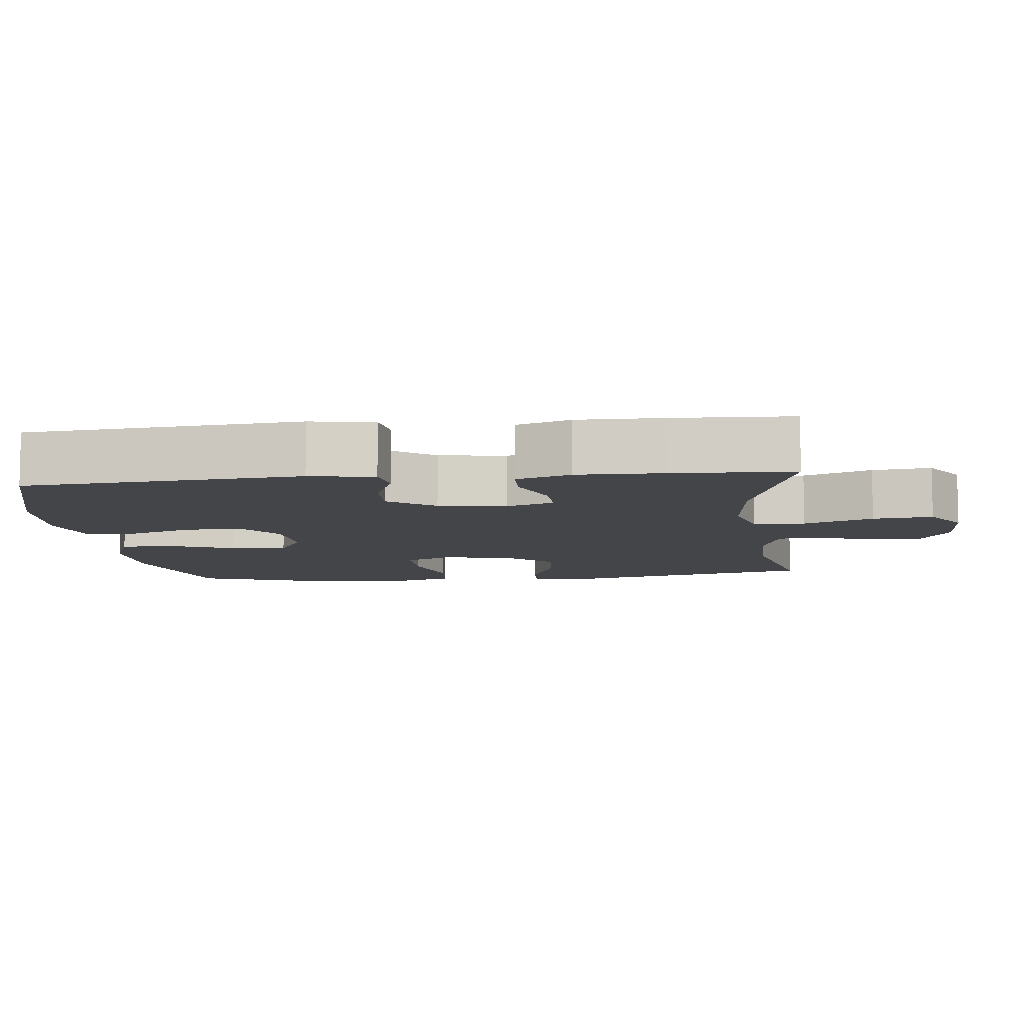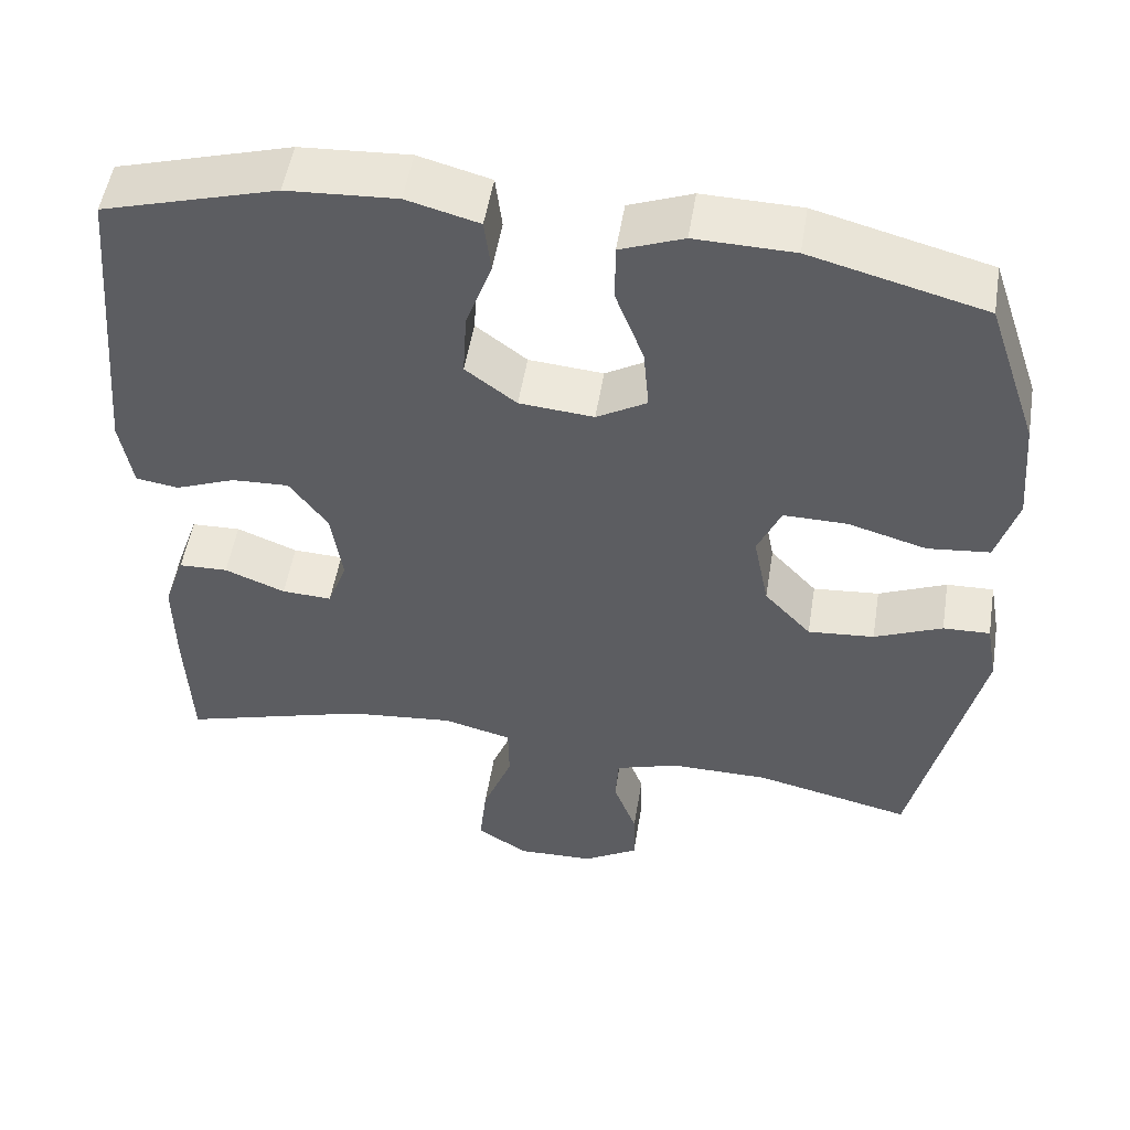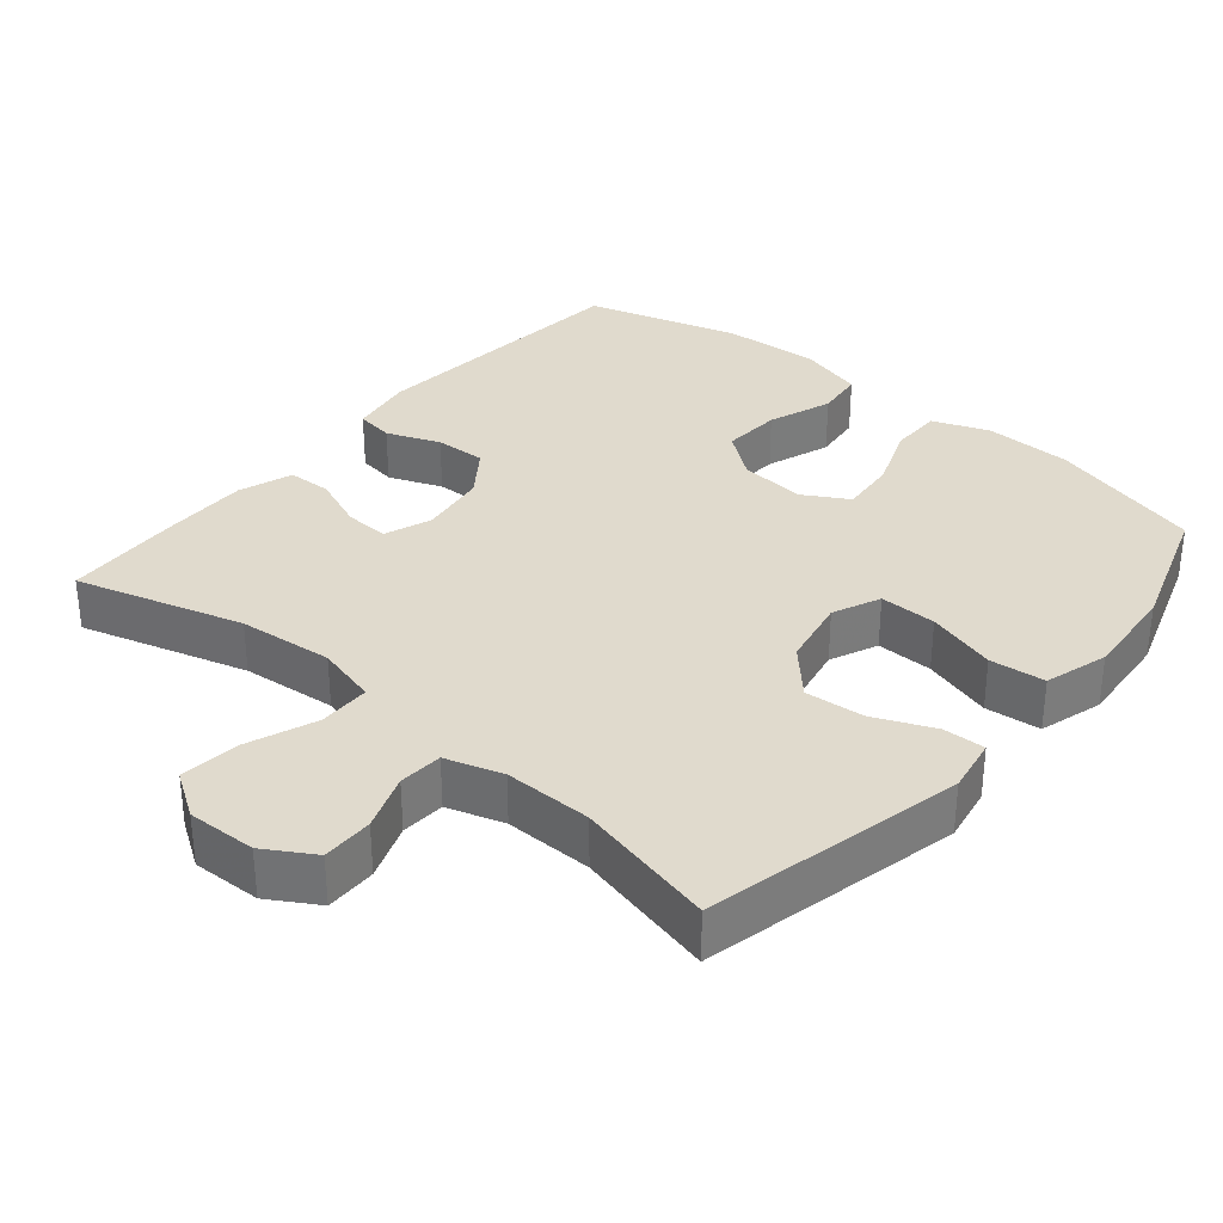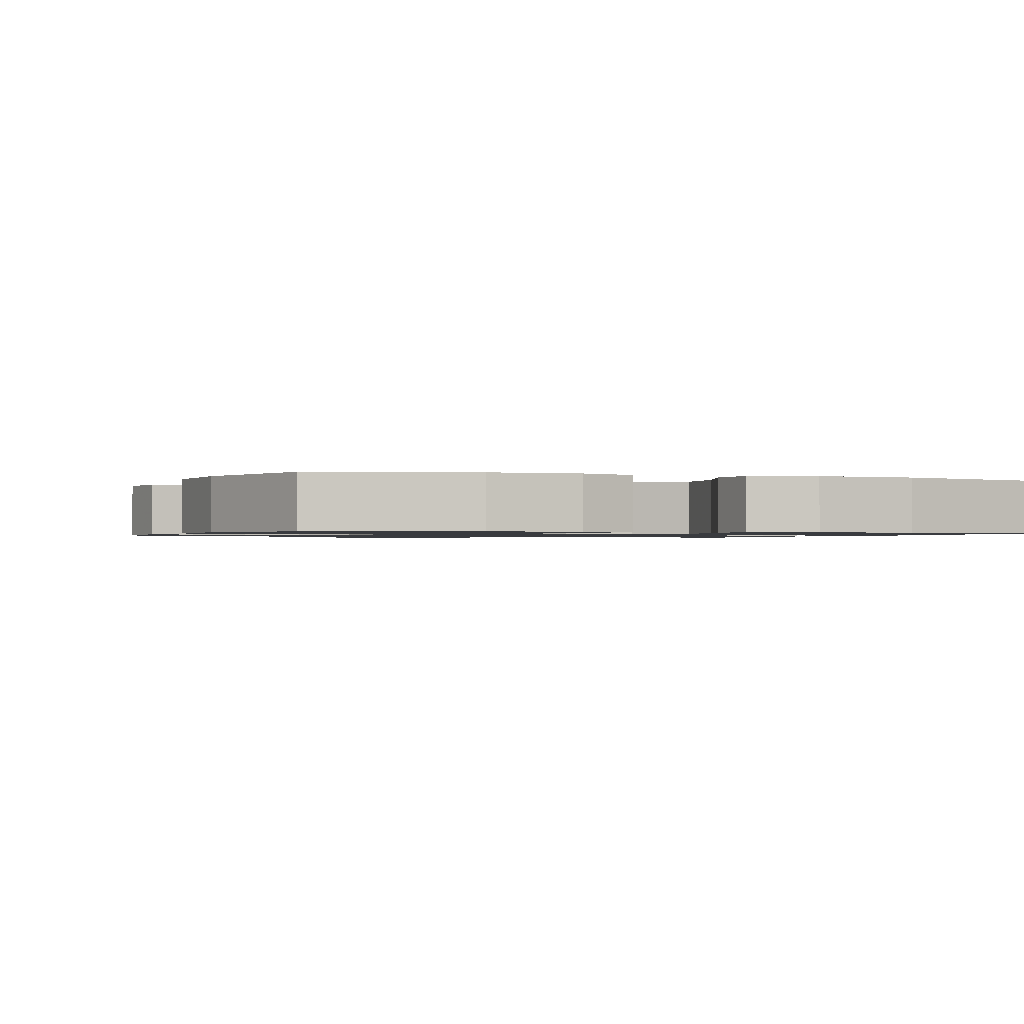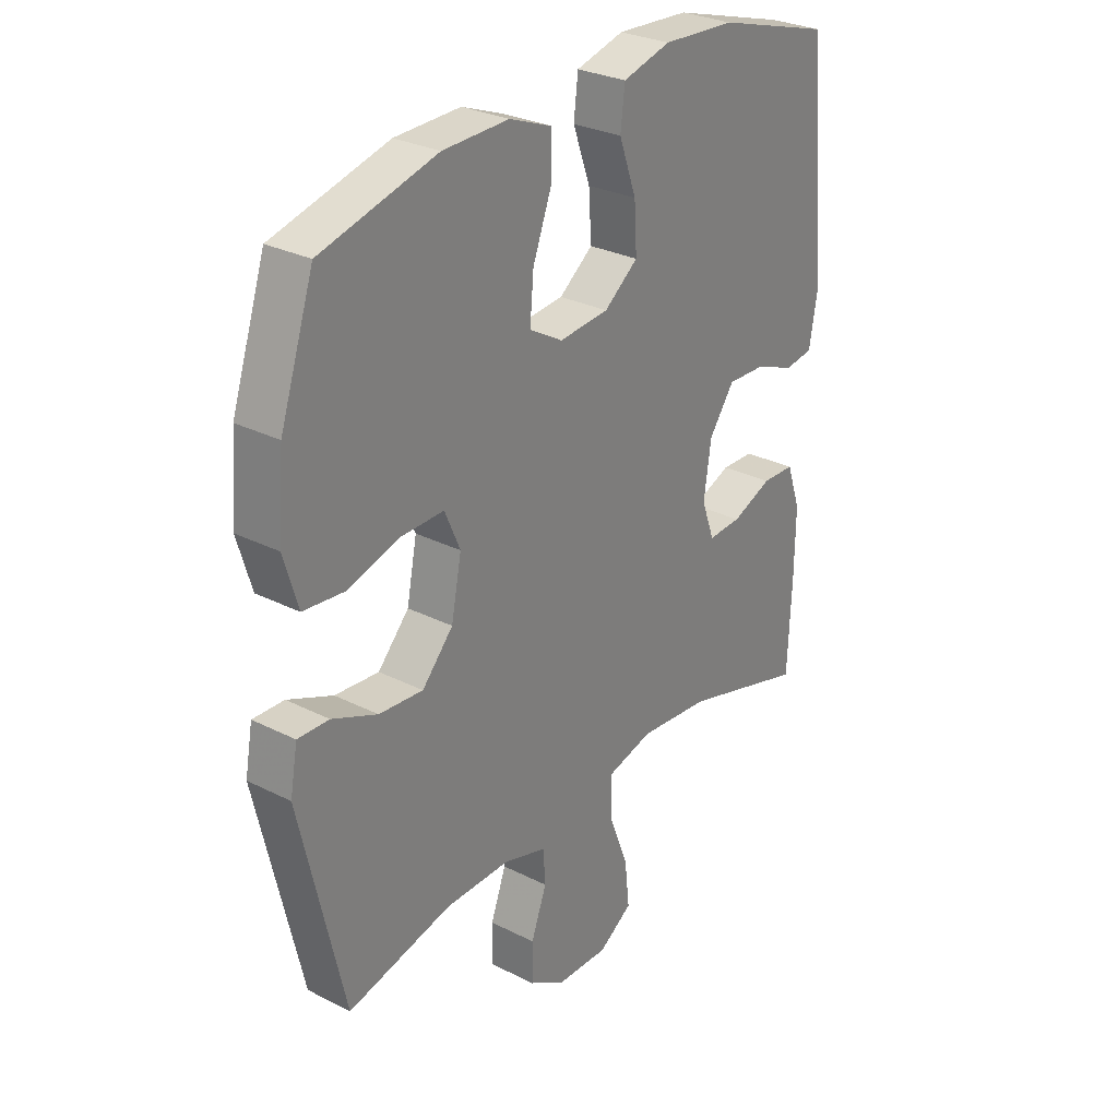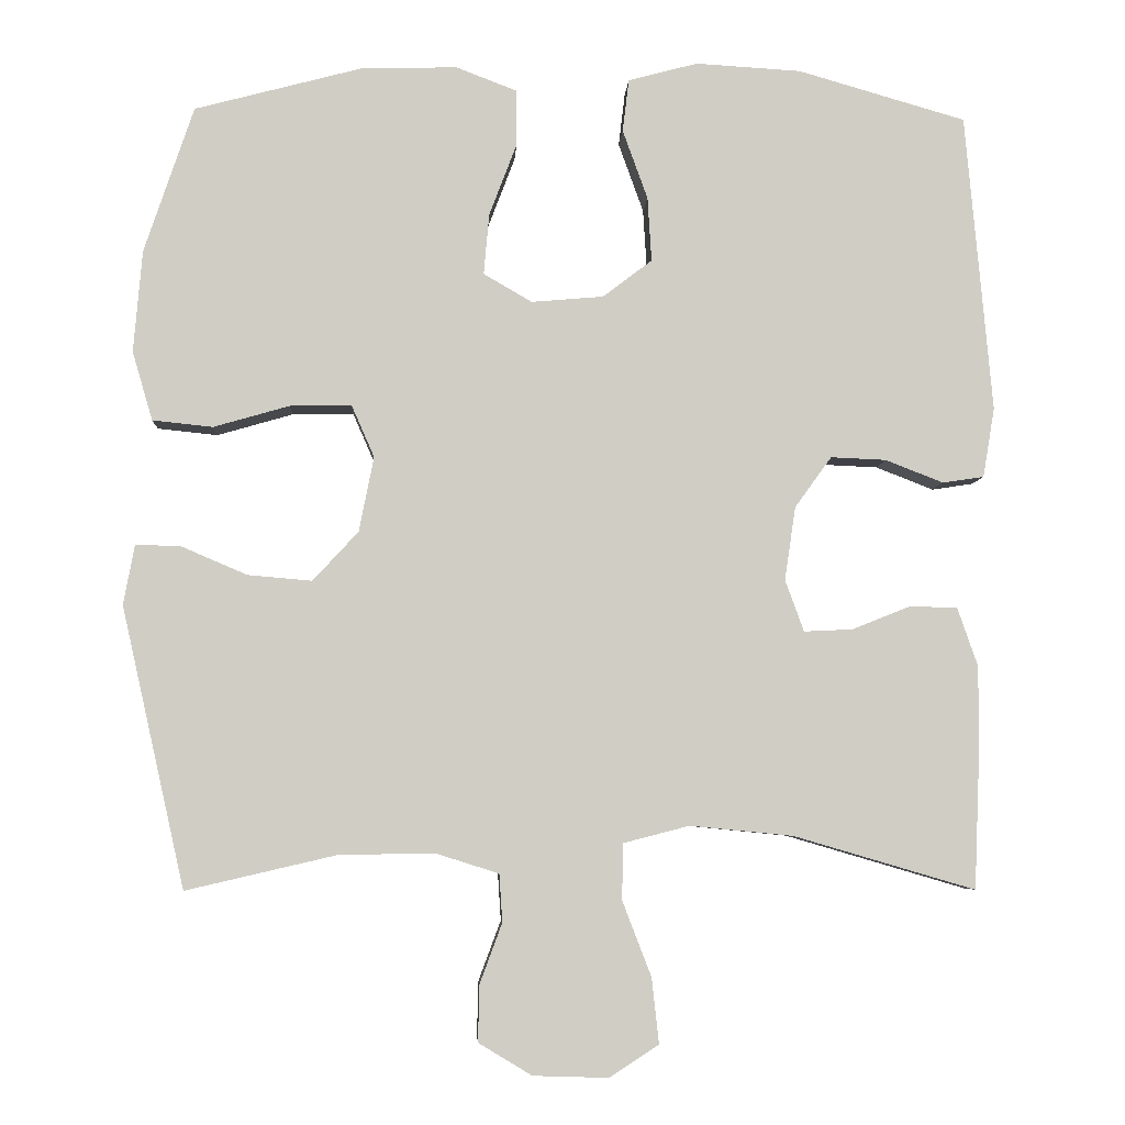
<metadata>
{"format":"obj","ext":"obj","renderer":"f3d","projection":"perspective","resolution":1024,"background":"white","views":[{"elev":-8.6,"azim":96.3,"up":"+Y"},{"elev":51.9,"azim":-170.8,"up":"+Z"},{"elev":33.1,"azim":-139.9,"up":"+Y"},{"elev":-1.0,"azim":-19.7,"up":"+Y"},{"elev":28.9,"azim":-53.0,"up":"+Z"},{"elev":-5.7,"azim":-3.0,"up":"+Z"}]}
</metadata>
<code>
v 0.5 0.07 -0.5
v 0.268 0.07 -0.432
v 0.136 0.07 -0.419
v 0.051 0.07 -0.441
v 0.05 0.07 -0.513
v 0.087 0.07 -0.609
v 0.096 0.07 -0.692
v 0.033 0.07 -0.733
v -0.063 0.07 -0.73
v -0.131 0.07 -0.689
v -0.13 0.07 -0.618
v -0.101 0.07 -0.54
v -0.105 0.07 -0.479
v -0.184 0.07 -0.454
v -0.306 0.07 -0.455
v -0.5 0.07 -0.5
v -0.581 0.07 -0.142
v -0.567 0.07 -0.065
v -0.509 0.07 -0.067
v -0.425 0.07 -0.103
v -0.343 0.07 -0.11
v -0.285 0.07 -0.047
v -0.266 0.07 0.049
v -0.295 0.07 0.115
v -0.374 0.07 0.114
v -0.471 0.07 0.086
v -0.548 0.07 0.094
v -0.574 0.07 0.182
v -0.563 0.07 0.313
v -0.5 0.07 0.5
v -0.285 0.07 0.557
v -0.163 0.07 0.56
v -0.085 0.07 0.53
v -0.085 0.07 0.458
v -0.12 0.07 0.366
v -0.127 0.07 0.288
v -0.065 0.07 0.252
v 0.027 0.07 0.26
v 0.09 0.07 0.308
v 0.085 0.07 0.39
v 0.053 0.07 0.479
v 0.061 0.07 0.546
v 0.15 0.07 0.57
v 0.285 0.07 0.562
v 0.5 0.07 0.5
v 0.534 0.07 0.118
v 0.519 0.07 0.029
v 0.466 0.07 0.021
v 0.392 0.07 0.05
v 0.321 0.07 0.053
v 0.274 0.07 -0.012
v 0.26 0.07 -0.106
v 0.284 0.07 -0.172
v 0.346 0.07 -0.169
v 0.421 0.07 -0.139
v 0.482 0.07 -0.141
v 0.508 0.07 -0.216
v 0.507 0.07 -0.333
v 0.5 0 -0.5
v 0.268 0 -0.432
v 0.136 0 -0.419
v 0.051 0 -0.441
v 0.05 0 -0.513
v 0.087 0 -0.609
v 0.096 0 -0.692
v 0.033 0 -0.733
v -0.063 0 -0.73
v -0.131 0 -0.689
v -0.13 0 -0.618
v -0.101 0 -0.54
v -0.105 0 -0.479
v -0.184 0 -0.454
v -0.306 0 -0.455
v -0.5 0 -0.5
v -0.581 0 -0.142
v -0.567 0 -0.065
v -0.509 0 -0.067
v -0.425 0 -0.103
v -0.343 0 -0.11
v -0.285 0 -0.047
v -0.266 0 0.049
v -0.295 0 0.115
v -0.374 0 0.114
v -0.471 0 0.086
v -0.548 0 0.094
v -0.574 0 0.182
v -0.563 0 0.313
v -0.5 0 0.5
v -0.285 0 0.557
v -0.163 0 0.56
v -0.085 0 0.53
v -0.085 0 0.458
v -0.12 0 0.366
v -0.127 0 0.288
v -0.065 0 0.252
v 0.027 0 0.26
v 0.09 0 0.308
v 0.085 0 0.39
v 0.053 0 0.479
v 0.061 0 0.546
v 0.15 0 0.57
v 0.285 0 0.562
v 0.5 0 0.5
v 0.534 0 0.118
v 0.519 0 0.029
v 0.466 0 0.021
v 0.392 0 0.05
v 0.321 0 0.053
v 0.274 0 -0.012
v 0.26 0 -0.106
v 0.284 0 -0.172
v 0.346 0 -0.169
v 0.421 0 -0.139
v 0.482 0 -0.141
v 0.508 0 -0.216
v 0.507 0 -0.333
f 58 1 2
f 57 58 2
f 56 57 2
f 55 56 2
f 54 55 2
f 53 54 2 3
f 52 53 3 4
f 51 52 4
f 47 48 49
f 46 47 49
f 45 46 49
f 44 45 49
f 43 44 49
f 42 43 49
f 41 42 49
f 40 41 49
f 39 40 49 50
f 38 39 50 51
f 33 34 35
f 32 33 35
f 31 32 35
f 30 31 35
f 29 30 35
f 28 29 35
f 27 28 35
f 26 27 35
f 25 26 35
f 24 25 35 36
f 23 24 36 37
f 18 19 20
f 17 18 20
f 16 17 20
f 15 16 20
f 14 15 20 21
f 13 14 21 22
f 10 11 12
f 9 10 12
f 8 9 12
f 7 8 12
f 6 7 12
f 5 6 12
f 4 5 12 13
f 37 38 51
f 23 37 51
f 22 23 51
f 13 22 51
f 4 13 51
f 60 59 116
f 60 116 115
f 60 115 114
f 60 114 113
f 60 113 112
f 61 60 112 111
f 62 61 111 110
f 62 110 109
f 107 106 105
f 107 105 104
f 107 104 103
f 107 103 102
f 107 102 101
f 107 101 100
f 107 100 99
f 107 99 98
f 108 107 98 97
f 109 108 97 96
f 93 92 91
f 93 91 90
f 93 90 89
f 93 89 88
f 93 88 87
f 93 87 86
f 93 86 85
f 93 85 84
f 93 84 83
f 94 93 83 82
f 95 94 82 81
f 78 77 76
f 78 76 75
f 78 75 74
f 78 74 73
f 79 78 73 72
f 80 79 72 71
f 70 69 68
f 70 68 67
f 70 67 66
f 70 66 65
f 70 65 64
f 70 64 63
f 71 70 63 62
f 109 96 95
f 109 95 81
f 109 81 80
f 109 80 71
f 109 71 62
f 1 59 60 2
f 2 60 61 3
f 3 61 62 4
f 4 62 63 5
f 5 63 64 6
f 6 64 65 7
f 7 65 66 8
f 8 66 67 9
f 9 67 68 10
f 10 68 69 11
f 11 69 70 12
f 12 70 71 13
f 13 71 72 14
f 14 72 73 15
f 15 73 74 16
f 16 74 75 17
f 17 75 76 18
f 18 76 77 19
f 19 77 78 20
f 20 78 79 21
f 21 79 80 22
f 22 80 81 23
f 23 81 82 24
f 24 82 83 25
f 25 83 84 26
f 26 84 85 27
f 27 85 86 28
f 28 86 87 29
f 29 87 88 30
f 30 88 89 31
f 31 89 90 32
f 32 90 91 33
f 33 91 92 34
f 34 92 93 35
f 35 93 94 36
f 36 94 95 37
f 37 95 96 38
f 38 96 97 39
f 39 97 98 40
f 40 98 99 41
f 41 99 100 42
f 42 100 101 43
f 43 101 102 44
f 44 102 103 45
f 45 103 104 46
f 46 104 105 47
f 47 105 106 48
f 48 106 107 49
f 49 107 108 50
f 50 108 109 51
f 51 109 110 52
f 52 110 111 53
f 53 111 112 54
f 54 112 113 55
f 55 113 114 56
f 56 114 115 57
f 57 115 116 58
f 58 116 59 1

</code>
